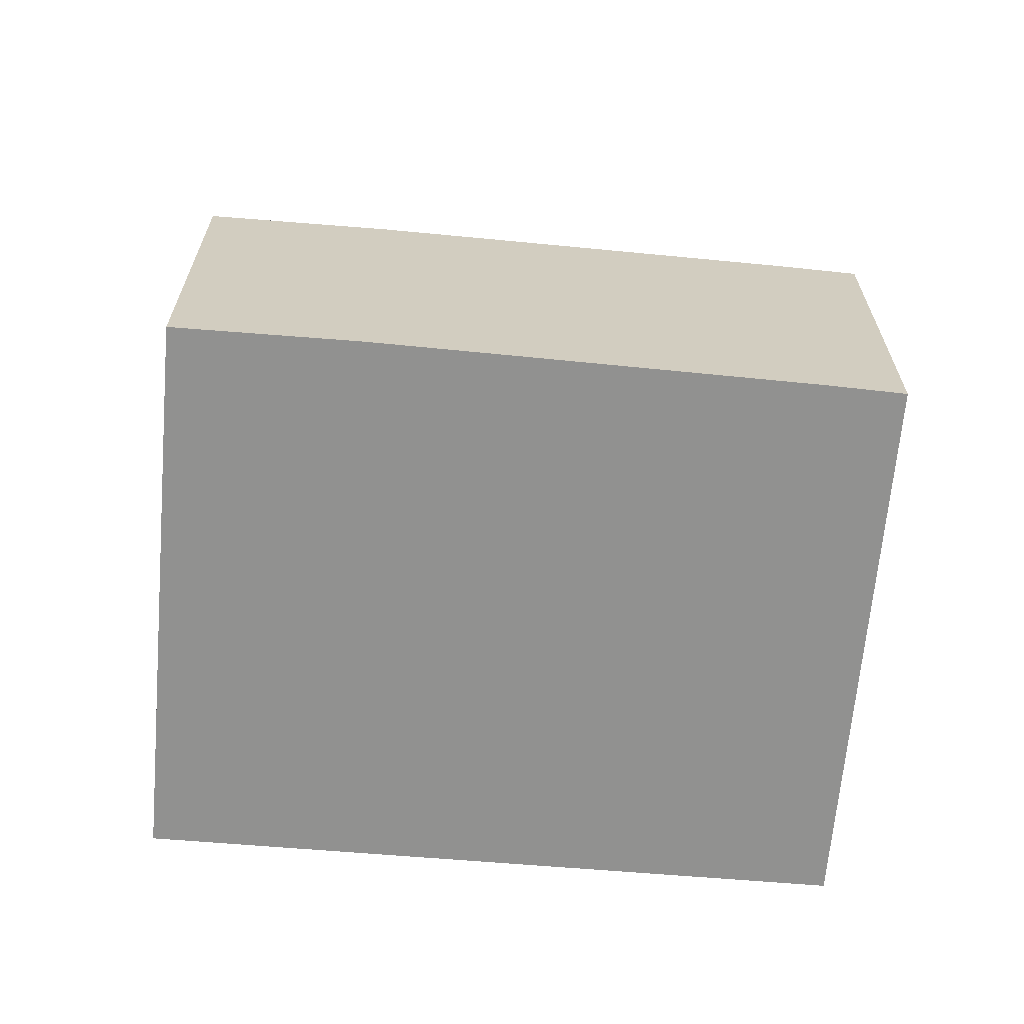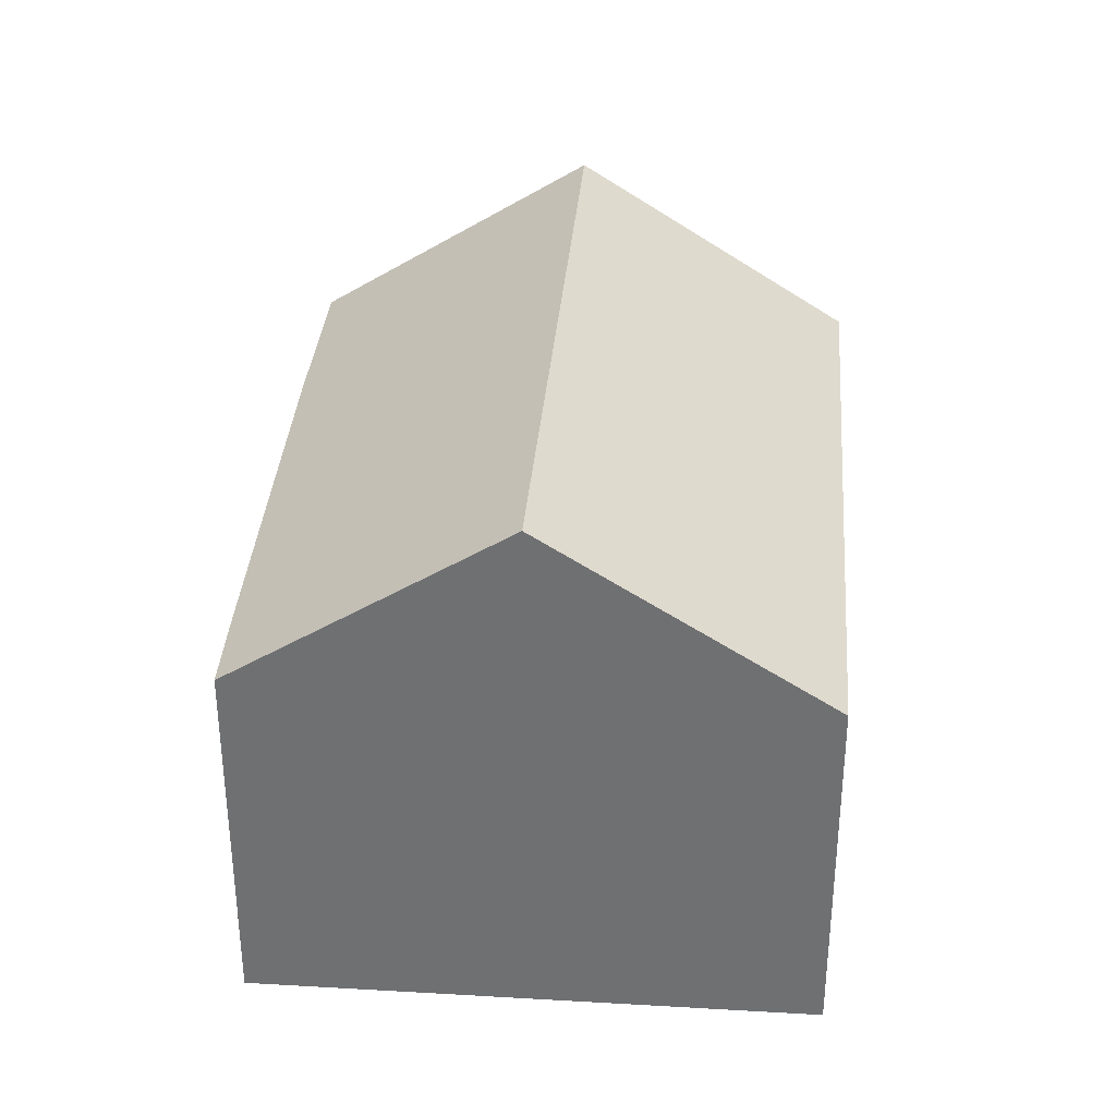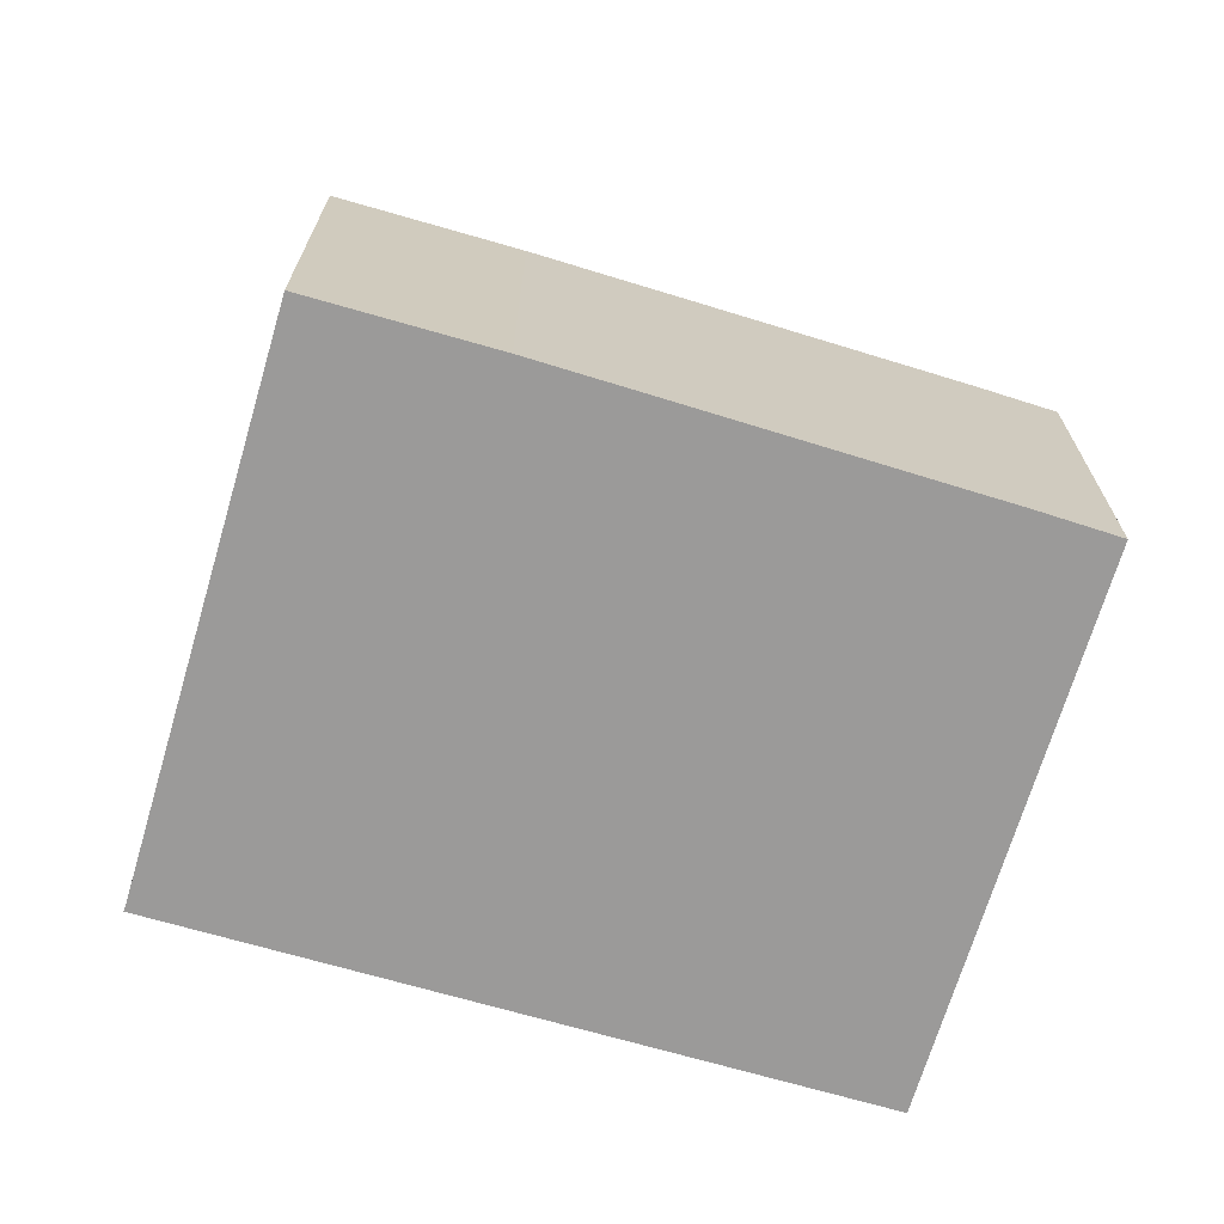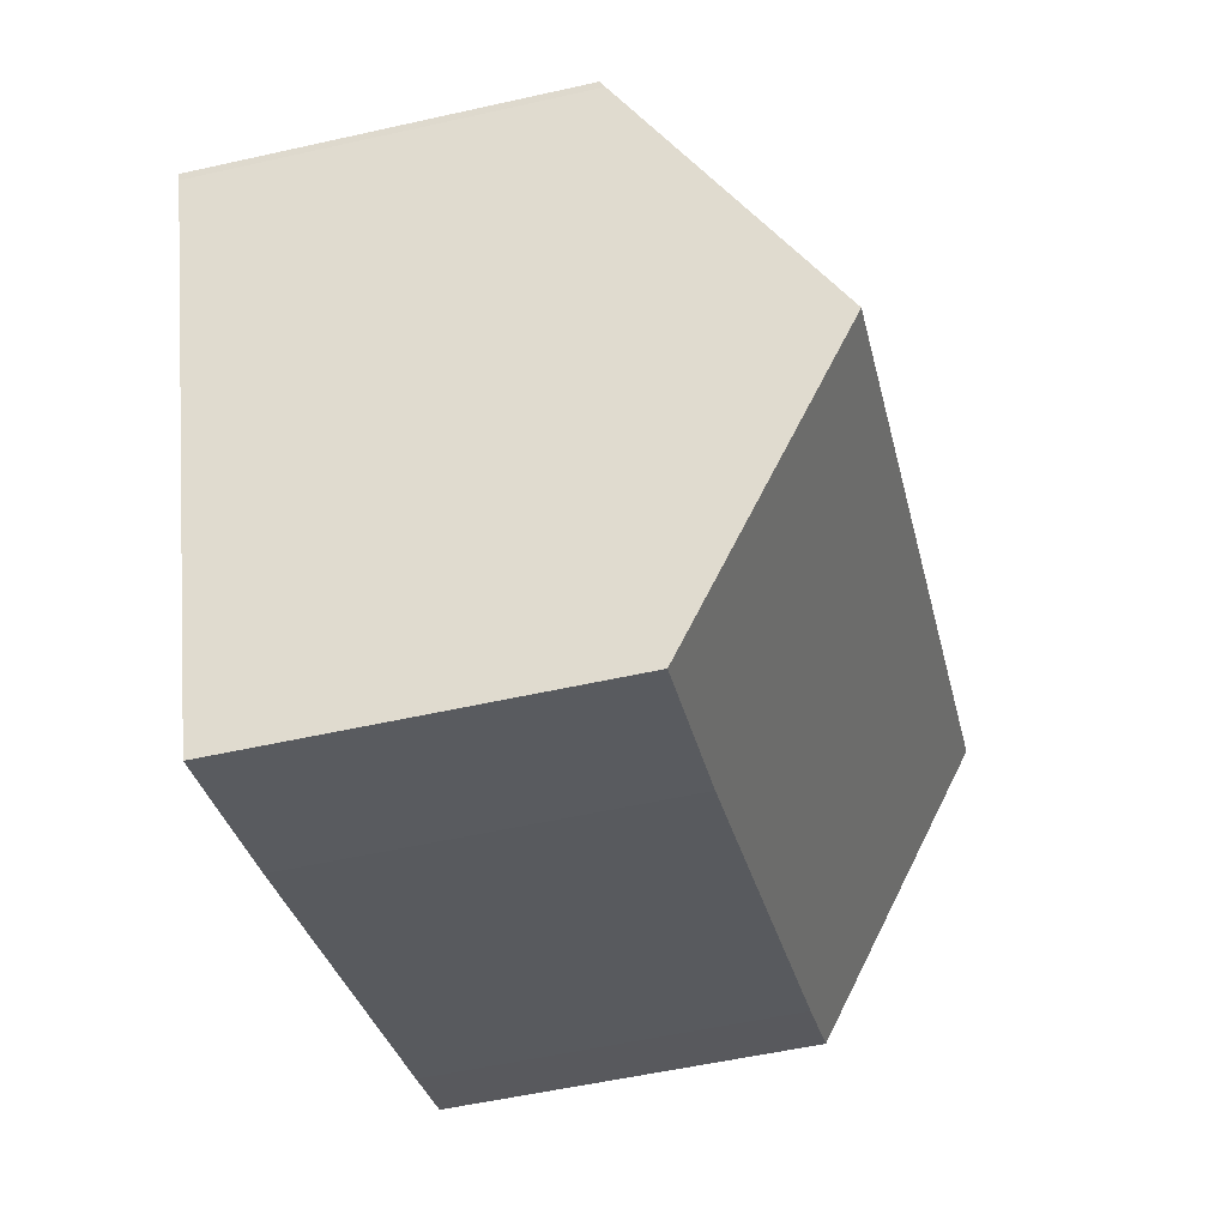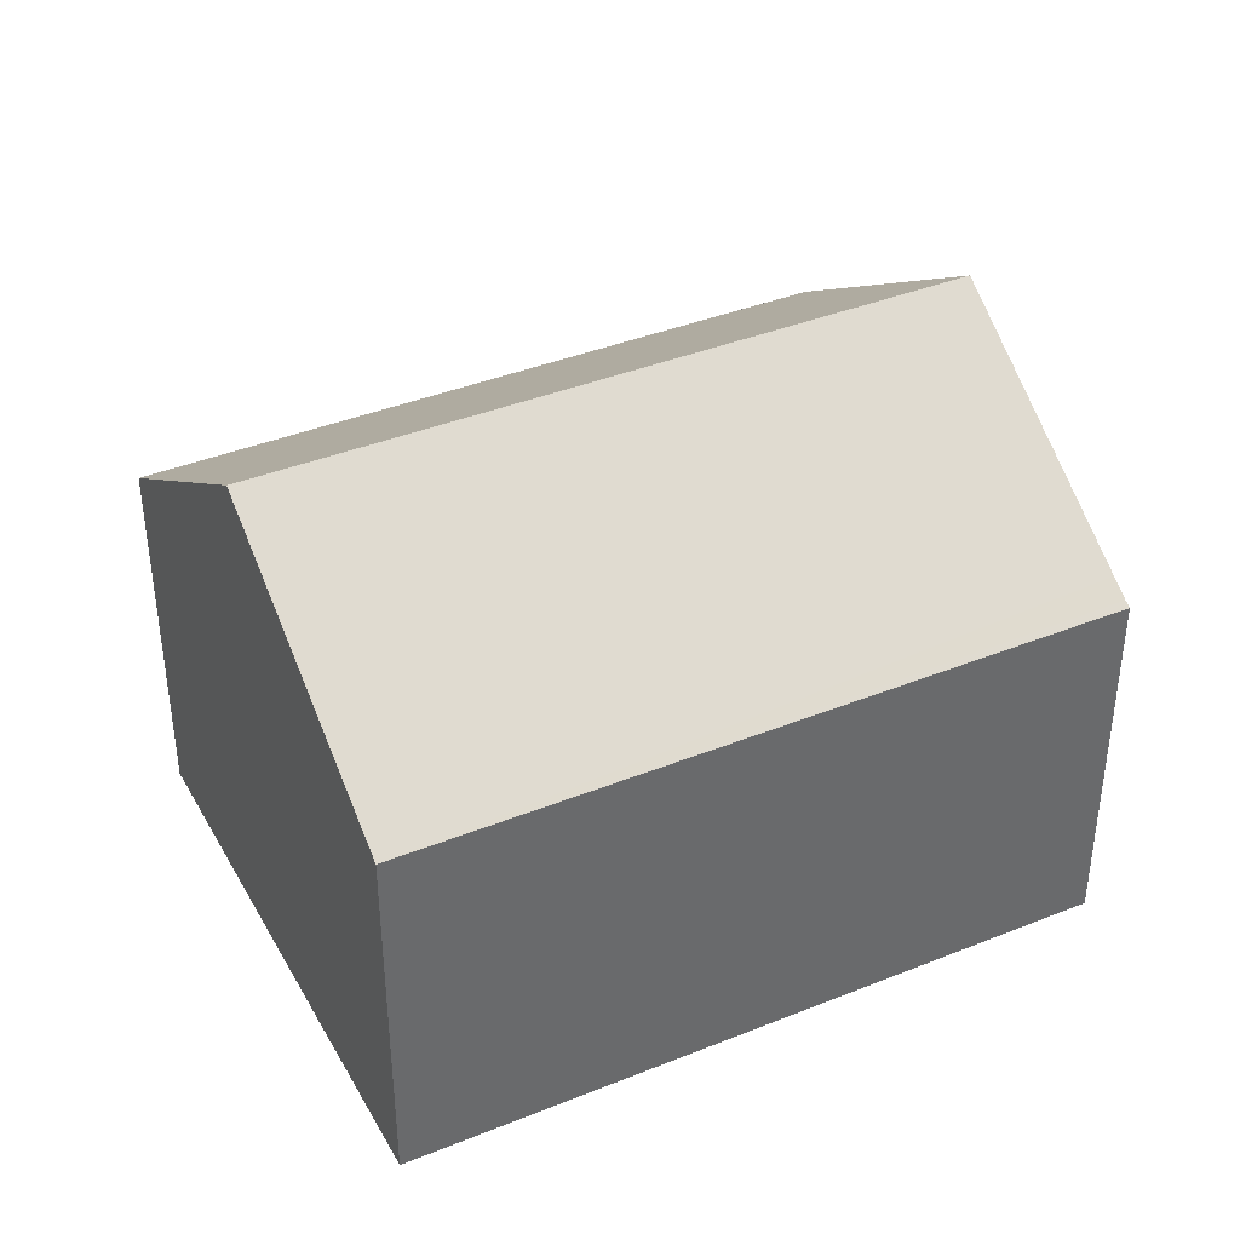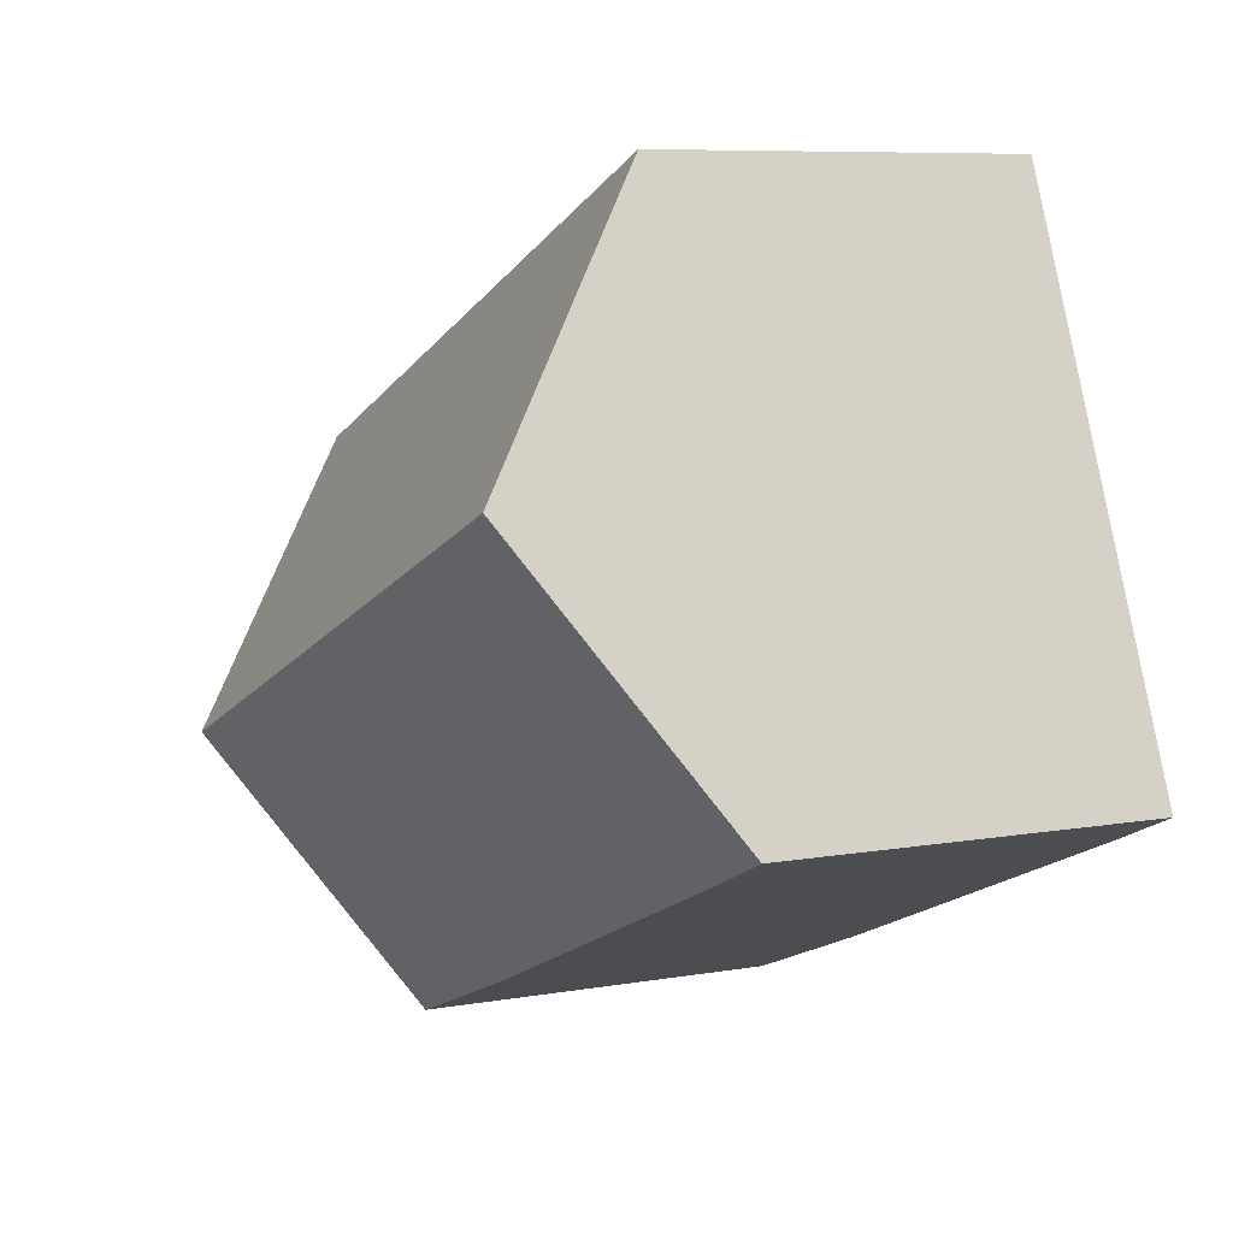
<metadata>
{"format":"obj","ext":"obj","renderer":"f3d","projection":"perspective","resolution":1024,"background":"white","views":[{"elev":-65.9,"azim":-162.8,"up":"+Y"},{"elev":34.5,"azim":-63.3,"up":"+Y"},{"elev":-69.5,"azim":-174.3,"up":"+Y"},{"elev":-54.4,"azim":103.4,"up":"+Z"},{"elev":39.4,"azim":-4.6,"up":"+Y"},{"elev":7.8,"azim":-116.4,"up":"+Z"}]}
</metadata>
<code>
v  20.81 8.829 5.929
v  5.088 8.729 12.45
v  20.89 8.729 6.071
v  20.63 9.131 5.487
v  4.836 9.149 11.83
v  18.3 13.04 -0.252
v  2.502 13.04 6.12
v  11.57 8.721 -4.919
v  15.72 8.733 -6.574
v  8.706 8.752 -3.712
v  1.799 8.832 -0.789
v  0 8.869 5.431e-16
v  15.72 4.025e-16 -6.574
v  11.57 3.012e-16 -4.919
v  8.706 2.273e-16 -3.712
v  1.799 4.831e-17 -0.789
v  0 0 0
v  2.502 -3.747e-16 6.12
v  4.836 -7.243e-16 11.83
v  5.088 -7.62e-16 12.45
v  20.89 -3.717e-16 6.071
v  20.63 -3.36e-16 5.487
v  18.3 1.543e-17 -0.252
v  20.81 -3.63e-16 5.929
g defaultobject
f 1 2 3
f 2 1 4
f 2 4 5
f 5 4 6
f 5 6 7
f 8 6 9
f 6 8 7
f 7 8 10
f 7 10 11
f 7 11 12
f 13 8 9
f 8 13 14
f 15 8 14
f 15 10 8
f 10 15 11
f 11 15 16
f 11 16 12
f 12 16 17
f 17 7 12
f 7 17 5
f 5 17 18
f 5 18 2
f 2 18 19
f 2 19 20
f 20 3 2
f 3 20 21
f 22 4 1
f 4 22 6
f 6 22 9
f 9 22 23
f 9 23 13
f 3 24 1
f 24 3 21
f 22 1 24
f 16 18 17
f 18 16 15
f 18 15 14
f 18 14 19
f 19 14 13
f 19 13 23
f 19 23 20
f 20 23 24
f 20 24 21
f 24 23 22

</code>
